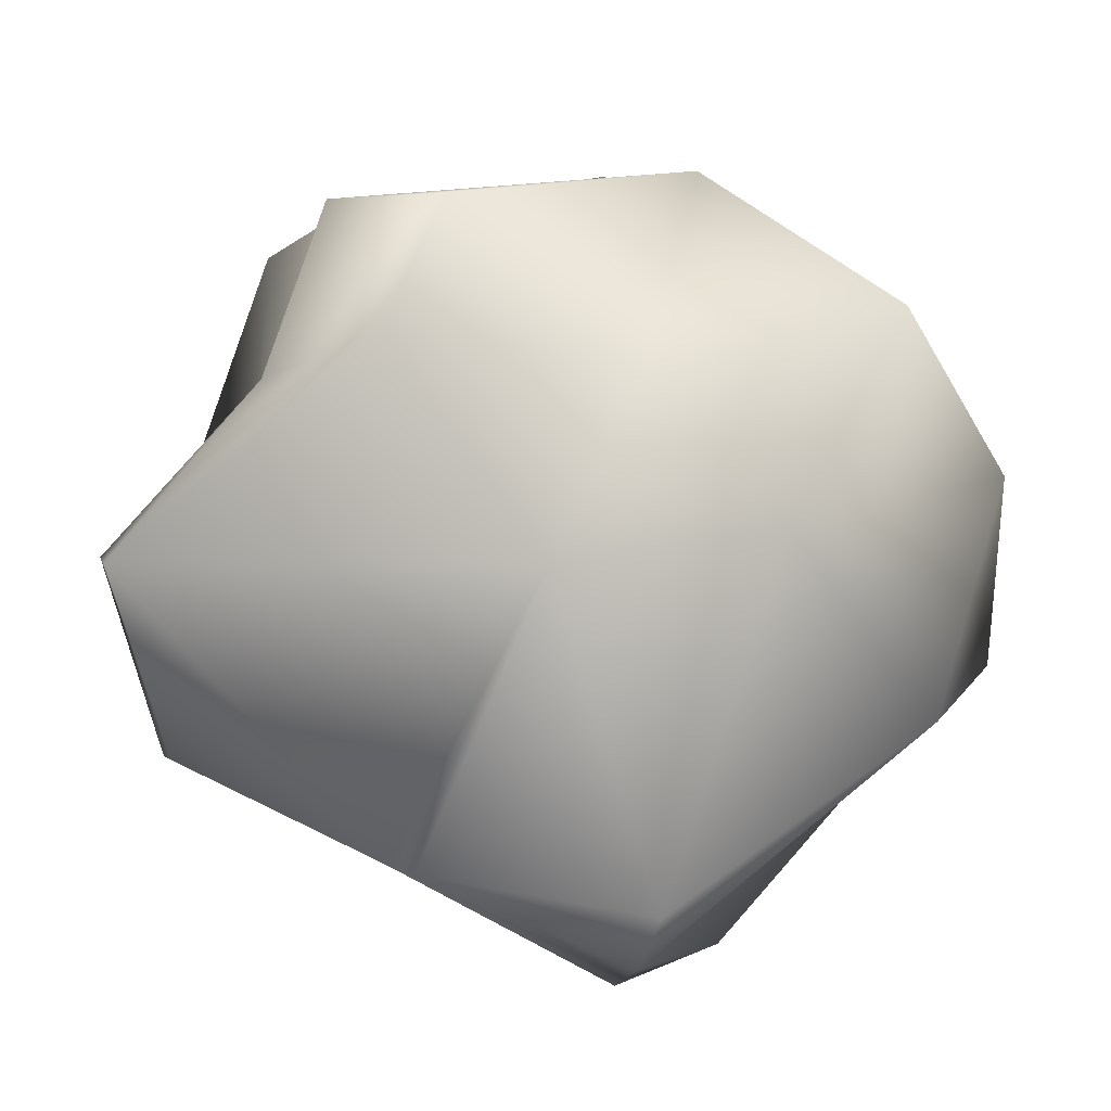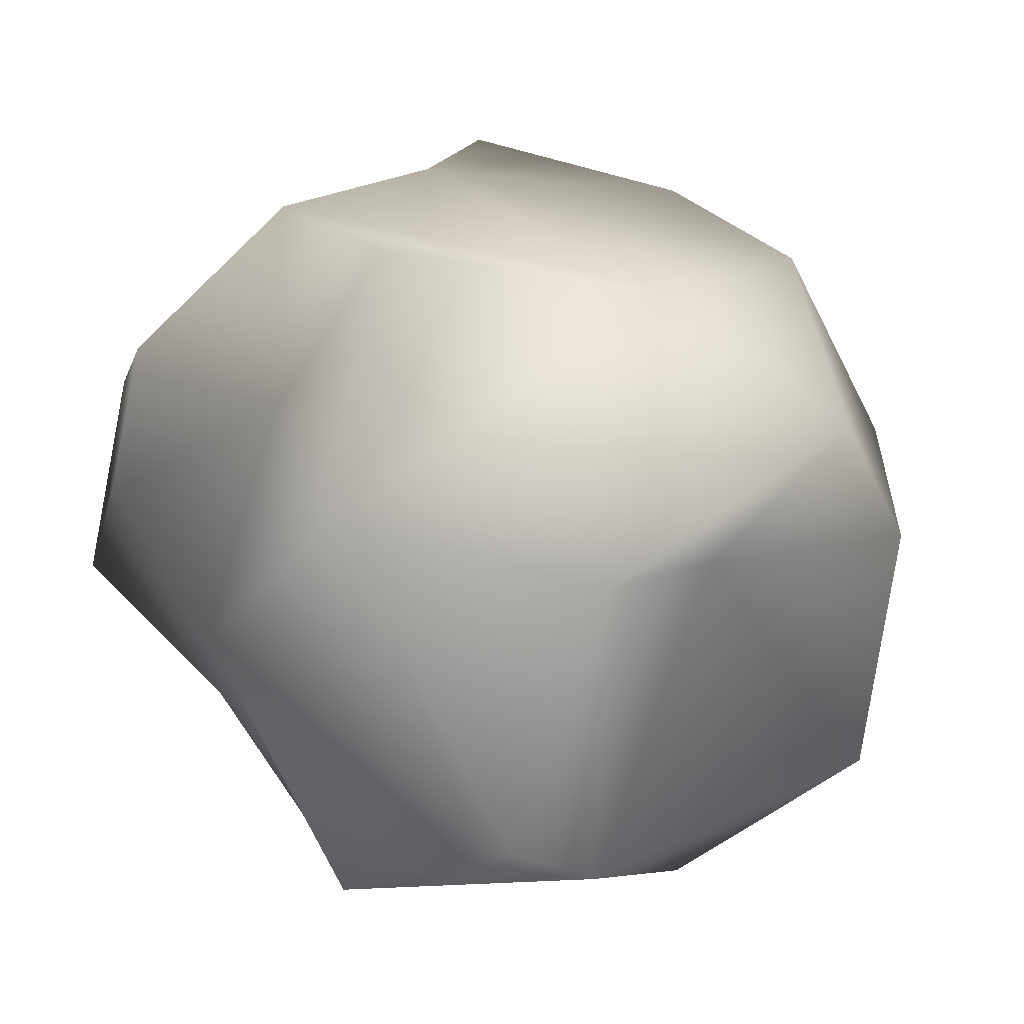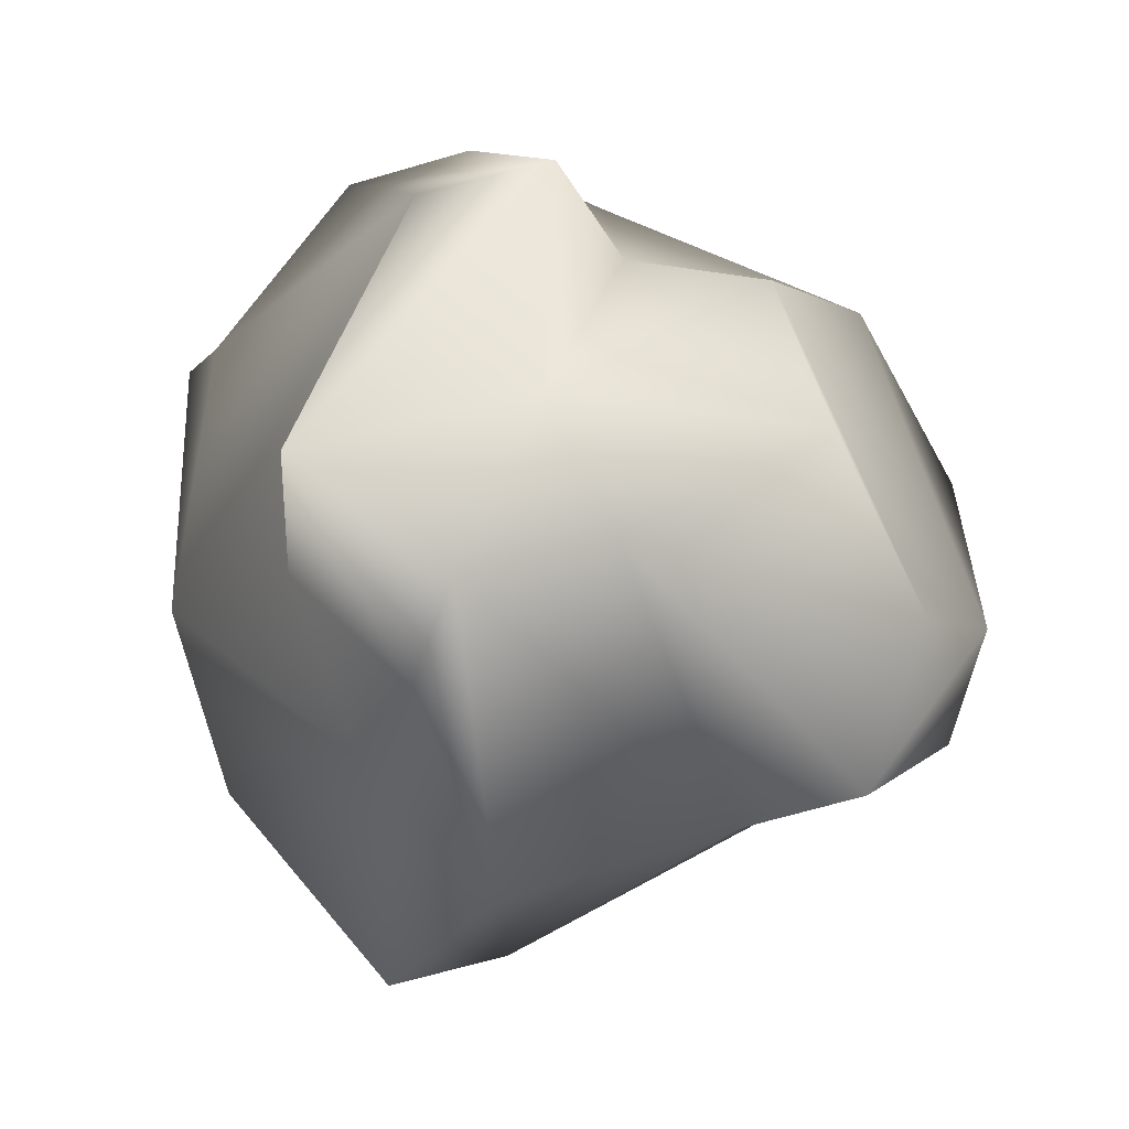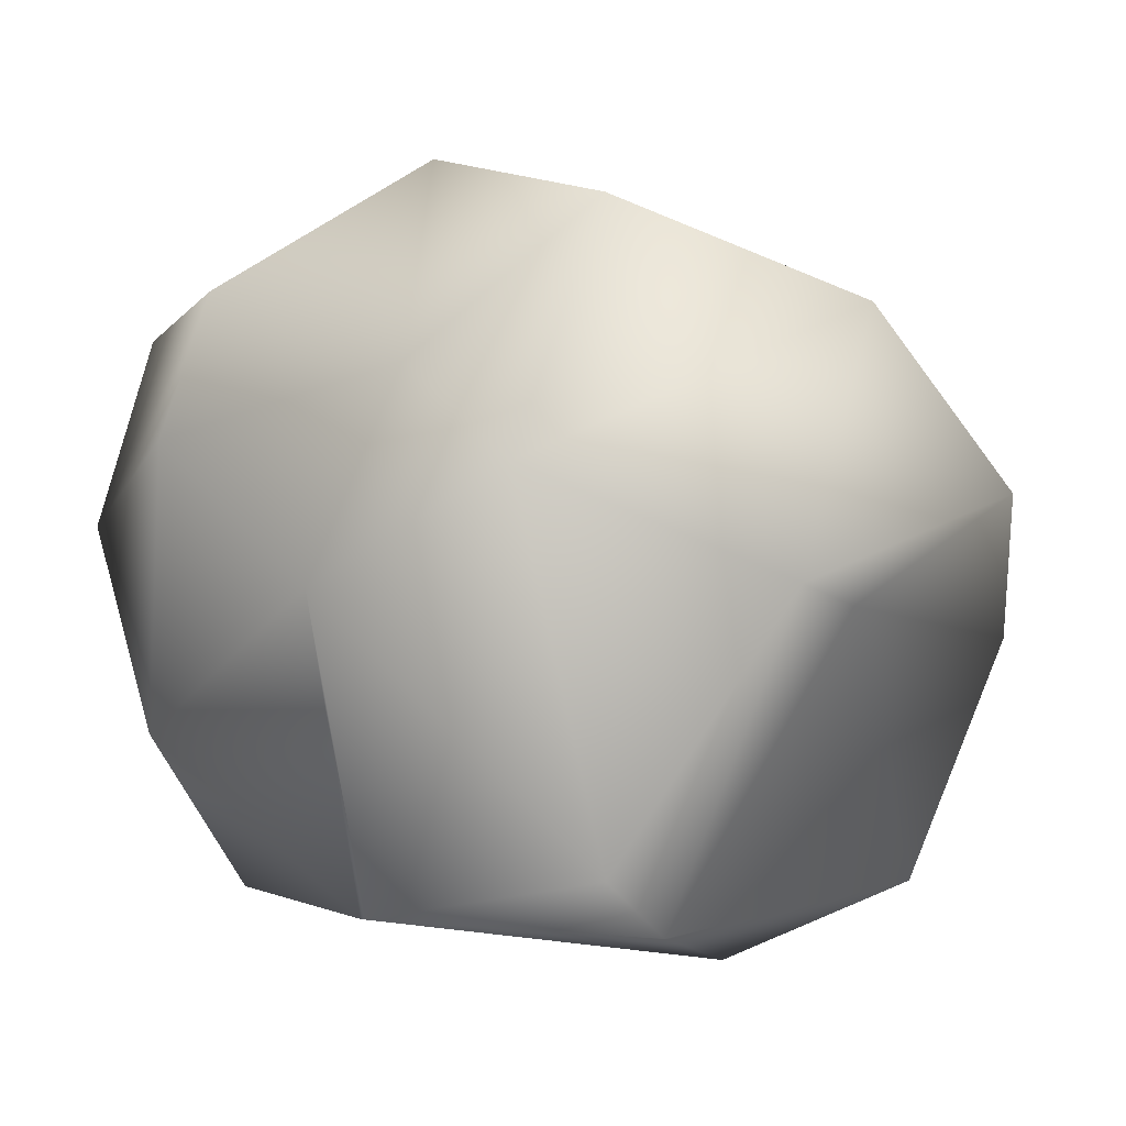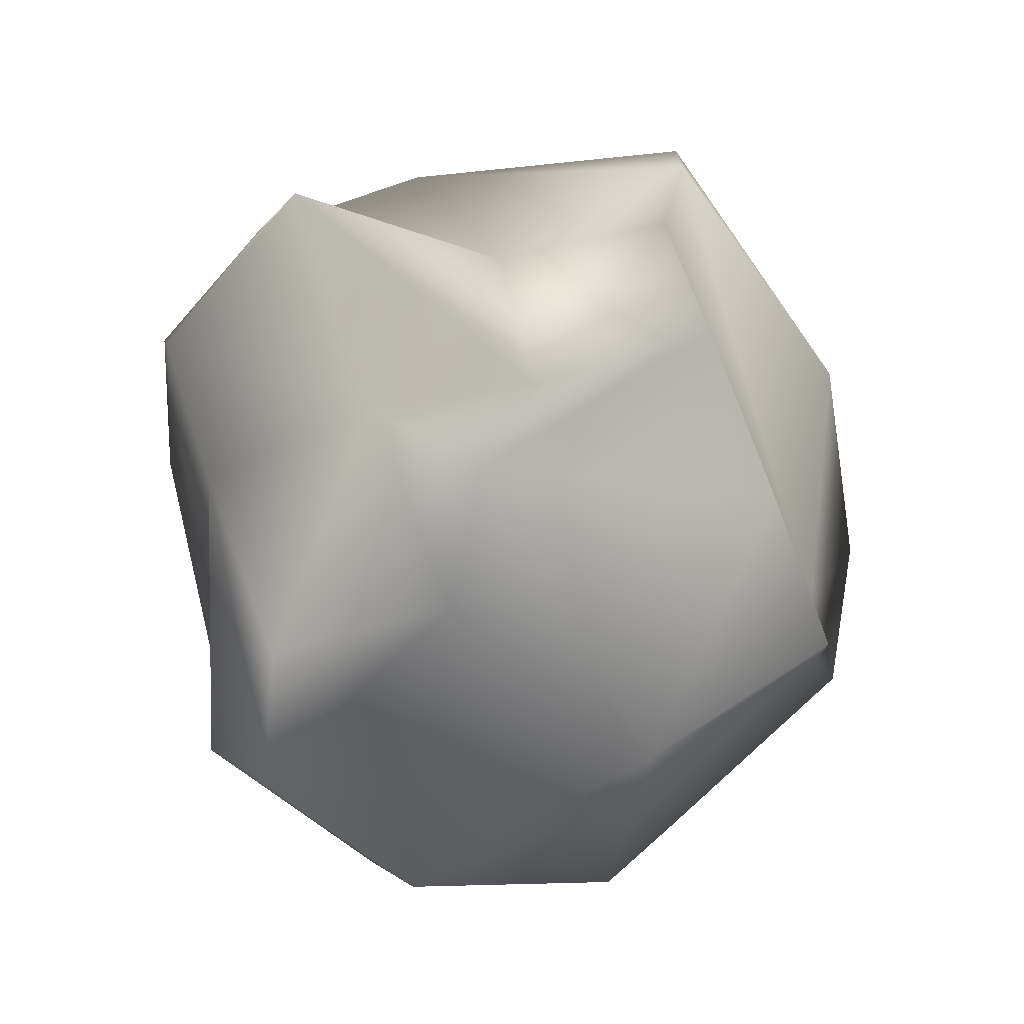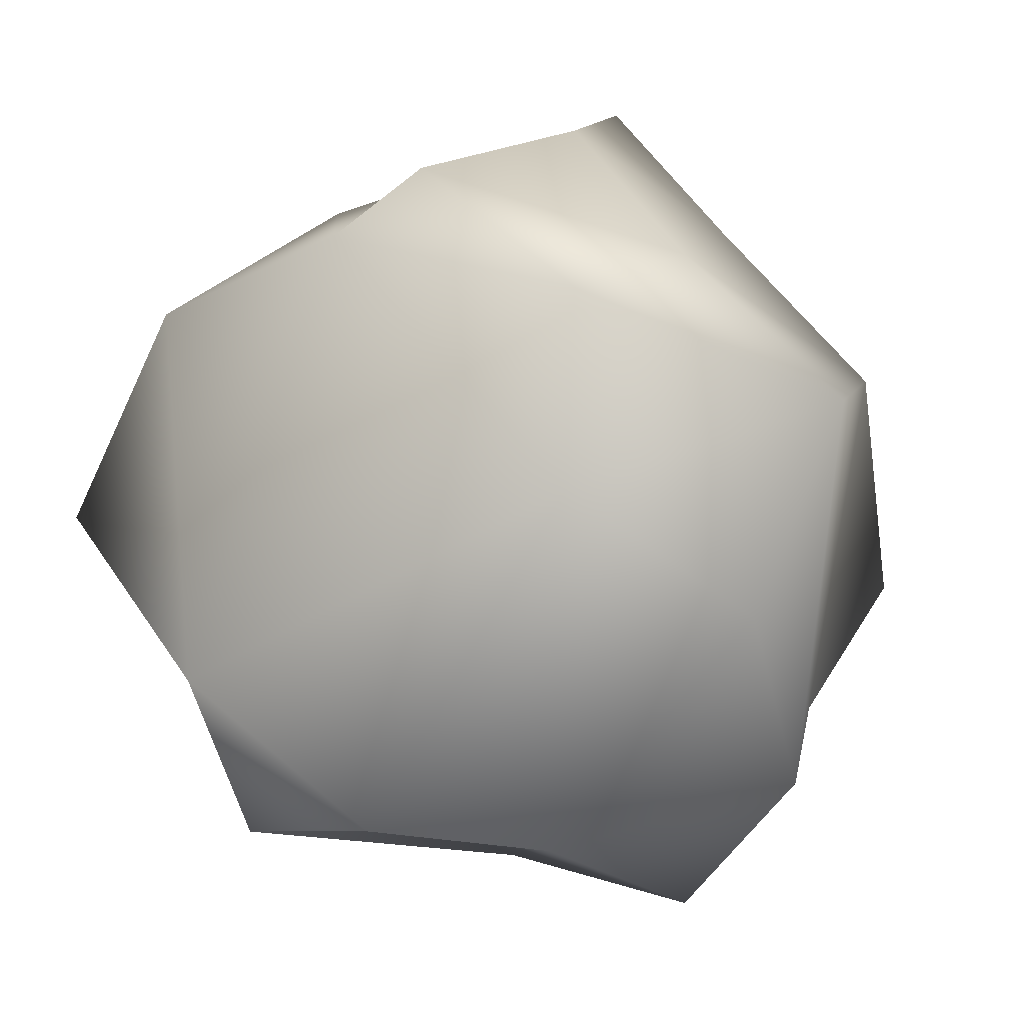
<metadata>
{"format":"obj","ext":"obj","renderer":"f3d","projection":"perspective","resolution":1024,"background":"white","views":[{"elev":-31.8,"azim":84.7,"up":"+Y"},{"elev":-25.3,"azim":143.6,"up":"+Y"},{"elev":34.4,"azim":128.0,"up":"+Z"},{"elev":-36.4,"azim":124.0,"up":"+Y"},{"elev":74.9,"azim":-138.6,"up":"+Z"},{"elev":36.6,"azim":-152.9,"up":"+Y"}]}
</metadata>
<code>
g Group41593
v 0.2079 -0.2117 0.9435
v 0.7464 -0.1105 0.6323
v 0.8228 -0.03605 0.4108
v 0.0456 0.7182 0.659
v -0.0537 0.9111 0.2236
v 0.46 0.5024 0.5292
v 0.1563 0.9225 -0.09524
v 0.3473 0.7335 -0.1563
v 0.7521 0.3306 0.5273
v 0.7712 0.4432 -0.2155
v 0.84 0.2924 0.2962
v -0.829 -0.1754 0.3439
v -0.701 0.3115 0.4471
v -0.5368 -0.2957 0.5845
v -0.04224 0.1339 0.8022
v -0.195 0.3993 0.7774
v -0.216 -0.4237 0.8175
v -0.04033 -0.04369 0.976
v 0.2079 -0.2117 0.9435
v 0.8228 -0.03605 0.4108
v 0.7349 -0.4829 0.07852
v 0.1888 -0.8533 0.3439
v 0.03032 -0.5593 0.7889
v 0.2385 -0.8934 0.2924
v -0.7908 0.5368 0.03269
v -0.4432 0.8462 -0.04751
v -0.701 0.3115 0.4471
v -0.195 0.3993 0.7774
v -0.0537 0.9111 0.2236
v 0.0456 0.7182 0.659
v -0.8672 -0.269 -0.29
v -0.6762 -0.6013 -0.4313
v -0.5043 -0.2155 -0.7789
v -0.7946 0.279 -0.4332
v -0.7908 0.5368 0.03269
v -0.4222 0.5655 -0.565
v -0.1721 -0.1334 -0.9774
v -0.3019 0.8538 -0.2805
v -0.4432 0.8462 -0.04751
v 0.1563 0.9225 -0.09524
v -0.0537 0.9111 0.2236
v -0.4432 0.8462 -0.04751
v -0.3019 0.8538 -0.2805
v 0.2079 -0.2117 0.9435
v 0.03032 -0.5593 0.7889
v -0.04033 -0.04369 0.976
v -0.216 -0.4237 0.8175
v 0.7464 -0.1105 0.6323
v 0.2079 -0.2117 0.9435
v -0.04033 -0.04369 0.976
v 0.2652 0.1606 0.638
v 0.7521 0.3306 0.5273
v -0.04224 0.1339 0.8022
v 0.46 0.5024 0.5292
v -0.195 0.3993 0.7774
v 0.0456 0.7182 0.659
v 0.7464 -0.1105 0.6323
v 0.84 0.2924 0.2962
v 0.8228 -0.03605 0.4108
v 0.7521 0.3306 0.5273
v -0.8137 -0.2289 -0.08379
v -0.8672 -0.269 -0.29
v -0.7908 0.5368 0.03269
v -0.701 0.3115 0.4471
v -0.829 -0.1754 0.3439
v -0.216 -0.4237 0.8175
v 0.03032 -0.5593 0.7889
v -0.5368 -0.2957 0.5845
v -0.7106 -0.3301 -0.05323
v 0.1888 -0.8533 0.3439
v -0.829 -0.1754 0.3439
v -0.3554 -0.8514 -0.1583
v -0.8137 -0.2289 -0.08379
v -0.6762 -0.6013 -0.4313
v -0.8672 -0.269 -0.29
v -0.1072 -0.9221 -0.1754
v -0.3554 -0.8514 -0.1583
v 0.2385 -0.8934 0.2924
v 0.1888 -0.8533 0.3439
v -0.3554 -0.8514 -0.1583
v -0.1072 -0.9221 -0.1754
v -0.6762 -0.6013 -0.4313
v -0.04224 -0.3645 -0.6719
v -0.5043 -0.2155 -0.7789
v 0.29 -0.5363 -0.7388
v -0.1721 -0.1334 -0.9774
v 0.3473 0.7335 -0.1563
v 0.1563 0.9225 -0.09524
v -0.3019 0.8538 -0.2805
v -0.4222 0.5655 -0.565
v 0.2862 0.06516 -0.9278
v 0.7712 0.4432 -0.2155
v -0.1721 -0.1334 -0.9774
v 0.7731 0.132 -0.6261
v 0.29 -0.5363 -0.7388
v 0.7197 -0.3721 -0.3779
v 0.7349 -0.4829 0.07852
v 0.1315 -0.9163 -0.1964
v 0.2385 -0.8934 0.2924
v 0.7197 -0.3721 -0.3779
v -0.1072 -0.9221 -0.1754
v 0.29 -0.5363 -0.7388
v 0.84 0.2924 0.2962
v 0.7025 0.01169 -0.1048
v 0.8228 -0.03605 0.4108
v 0.7712 0.4432 -0.2155
v 0.7349 -0.4829 0.07852
v 0.7731 0.132 -0.6261
v 0.7197 -0.3721 -0.3779
g Group41593_0
f 3 2 1
f 6 5 4
f 6 7 5
f 7 6 8
f 8 6 9
f 8 9 10
f 9 11 10
f 14 13 12
f 13 14 15
f 16 13 15
f 17 15 14
f 15 17 18
f 21 20 19
f 21 19 22
f 19 23 22
f 22 24 21
f 27 26 25
f 27 28 26
f 28 29 26
f 28 30 29
f 33 32 31
f 34 33 31
f 34 31 35
f 34 36 33
f 35 36 34
f 36 37 33
f 36 35 38
f 39 38 35
f 42 41 40
f 43 42 40
f 46 45 44
f 47 45 46
f 50 49 48
f 50 48 51
f 51 48 52
f 50 51 53
f 51 52 54
f 55 53 51
f 54 56 51
f 51 56 55
f 59 58 57
f 60 57 58
f 63 62 61
f 61 64 63
f 61 65 64
f 68 67 66
f 67 68 69
f 67 69 70
f 68 71 69
f 72 70 69
f 71 73 69
f 74 72 69
f 69 73 75
f 75 74 69
f 78 77 76
f 78 79 77
f 82 81 80
f 83 81 82
f 84 83 82
f 85 81 83
f 84 86 83
f 85 83 86
f 89 88 87
f 90 89 87
f 91 90 87
f 92 91 87
f 91 93 90
f 91 92 94
f 91 95 93
f 91 94 96
f 96 95 91
f 99 98 97
f 100 97 98
f 101 98 99
f 100 98 102
f 102 98 101
f 105 104 103
f 104 106 103
f 105 107 104
f 108 106 104
f 107 109 104
f 109 108 104

</code>
